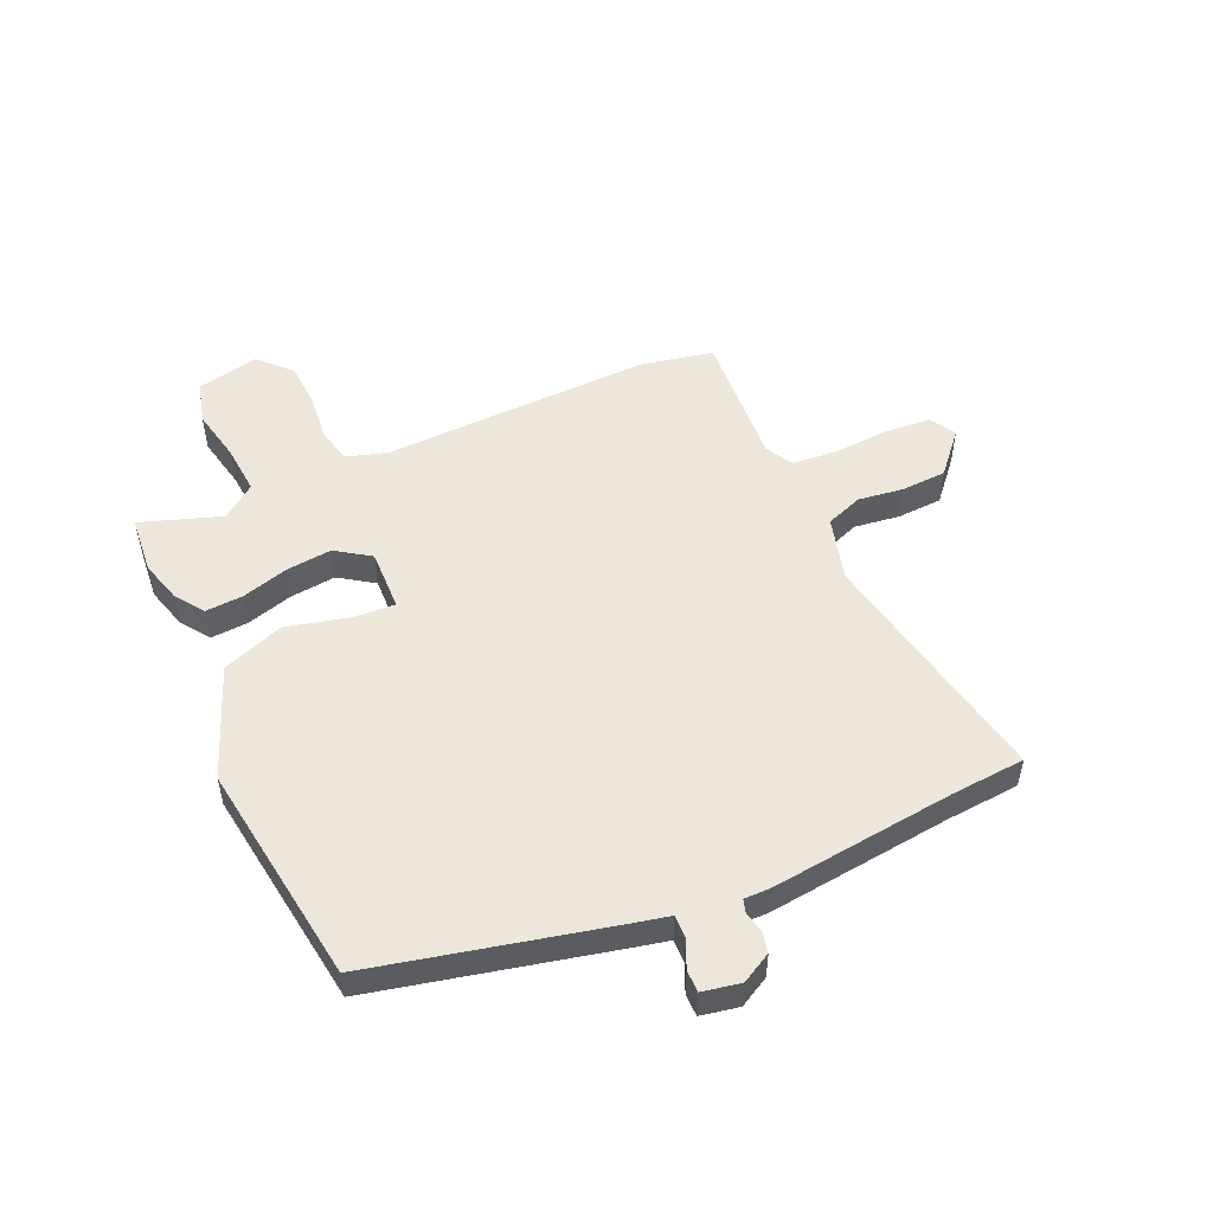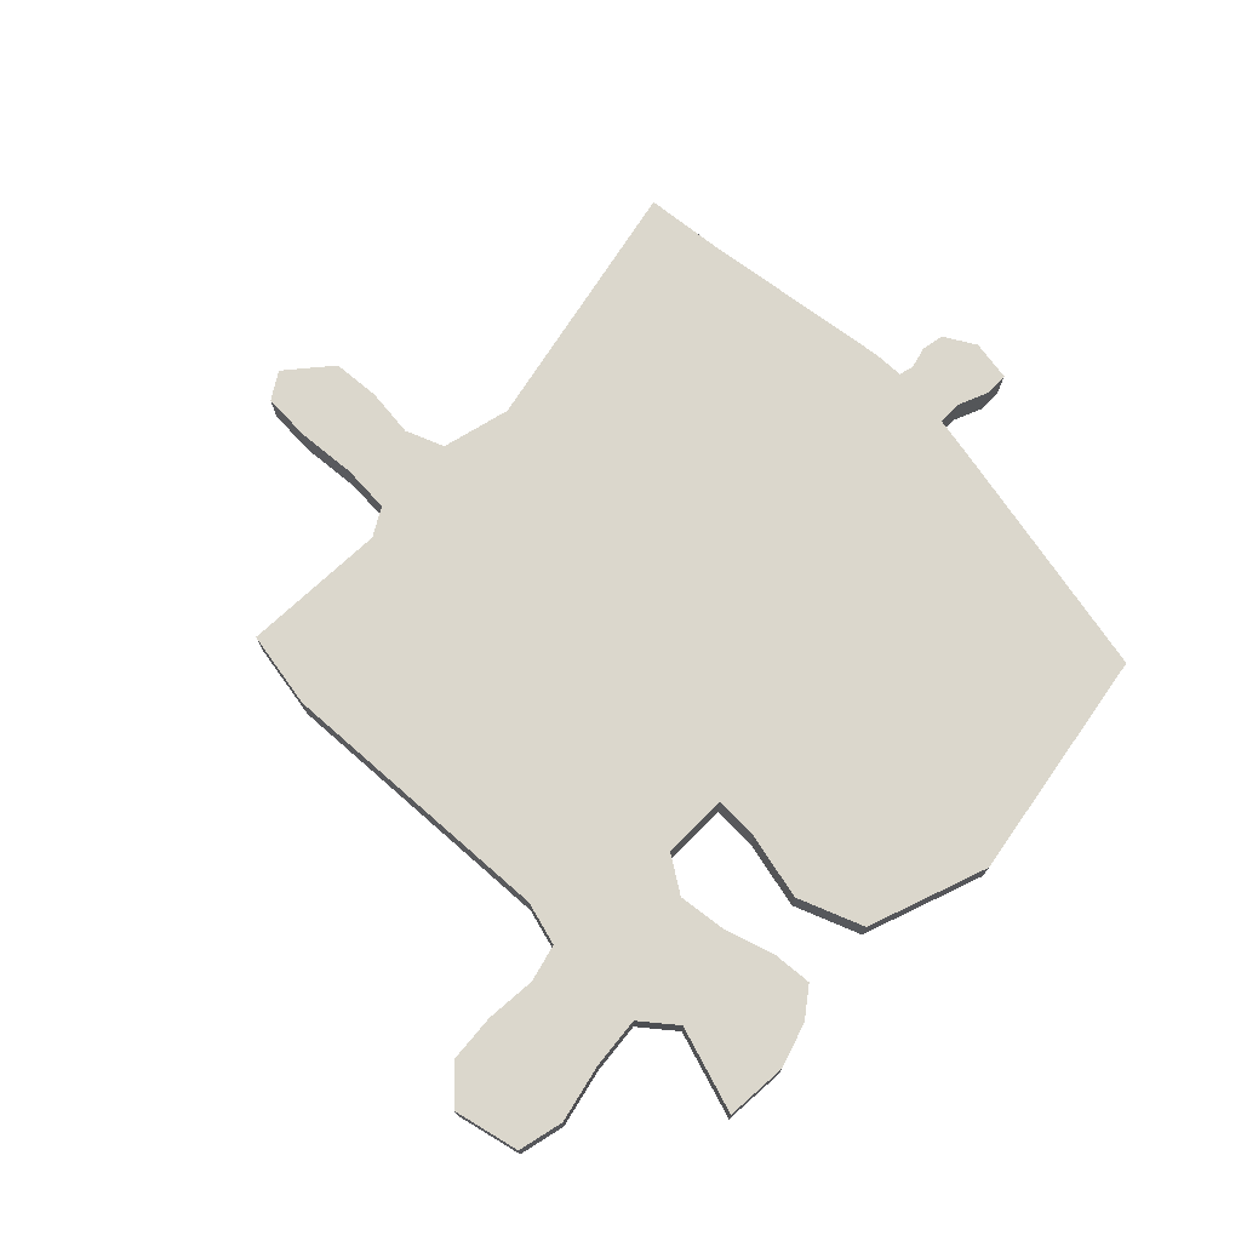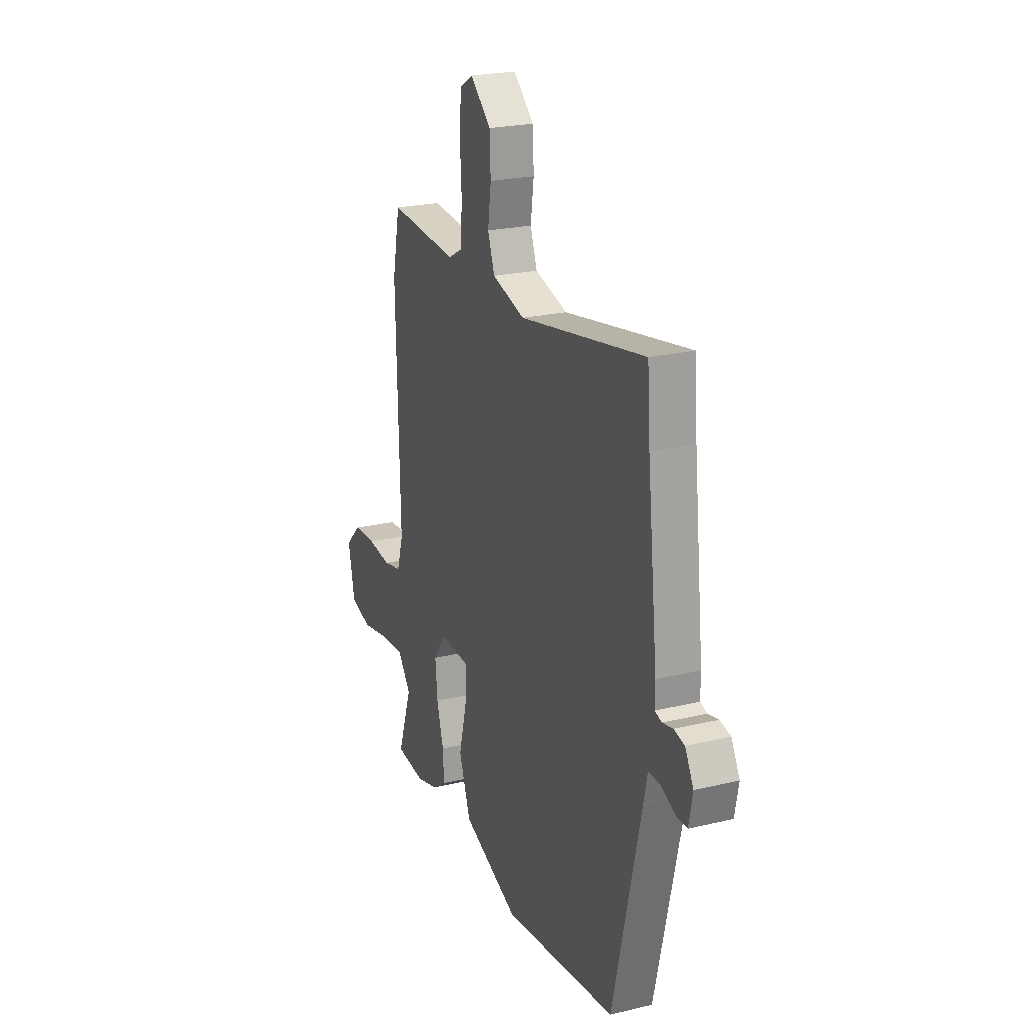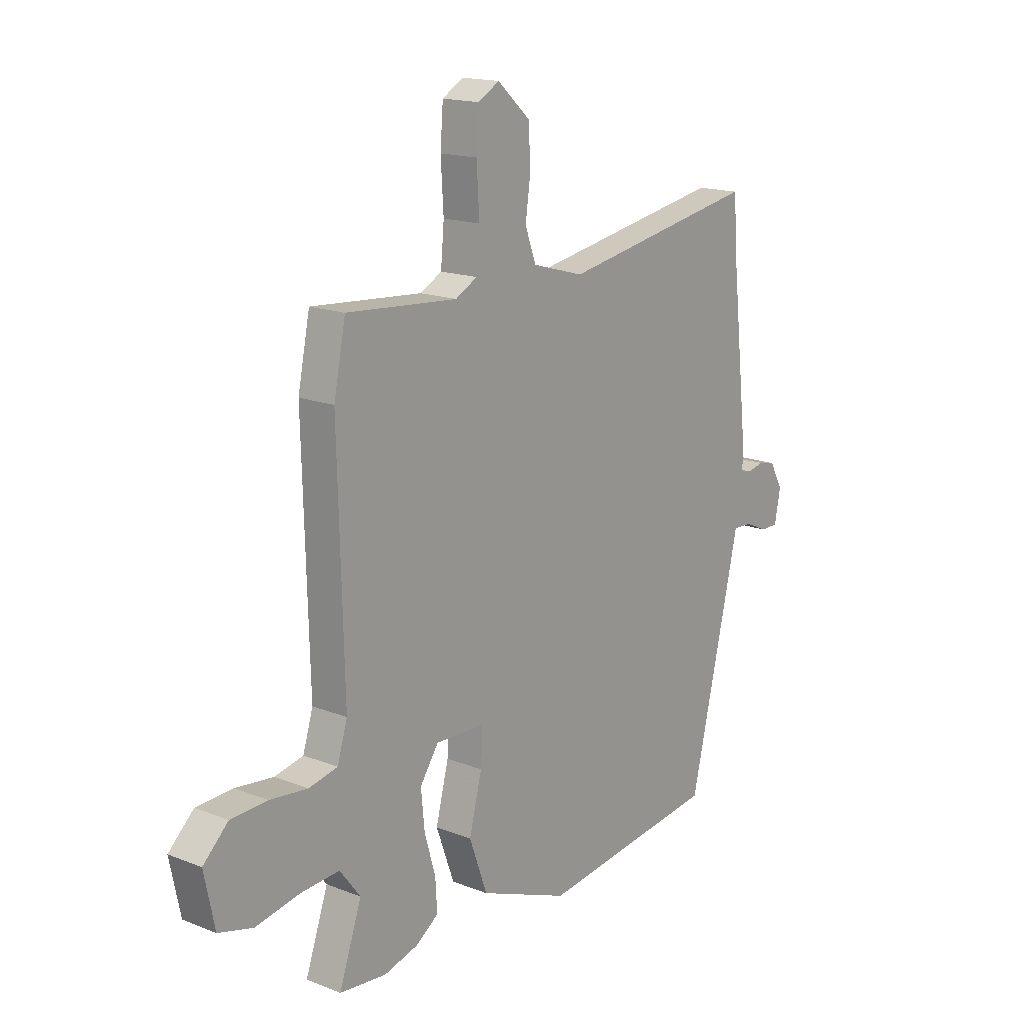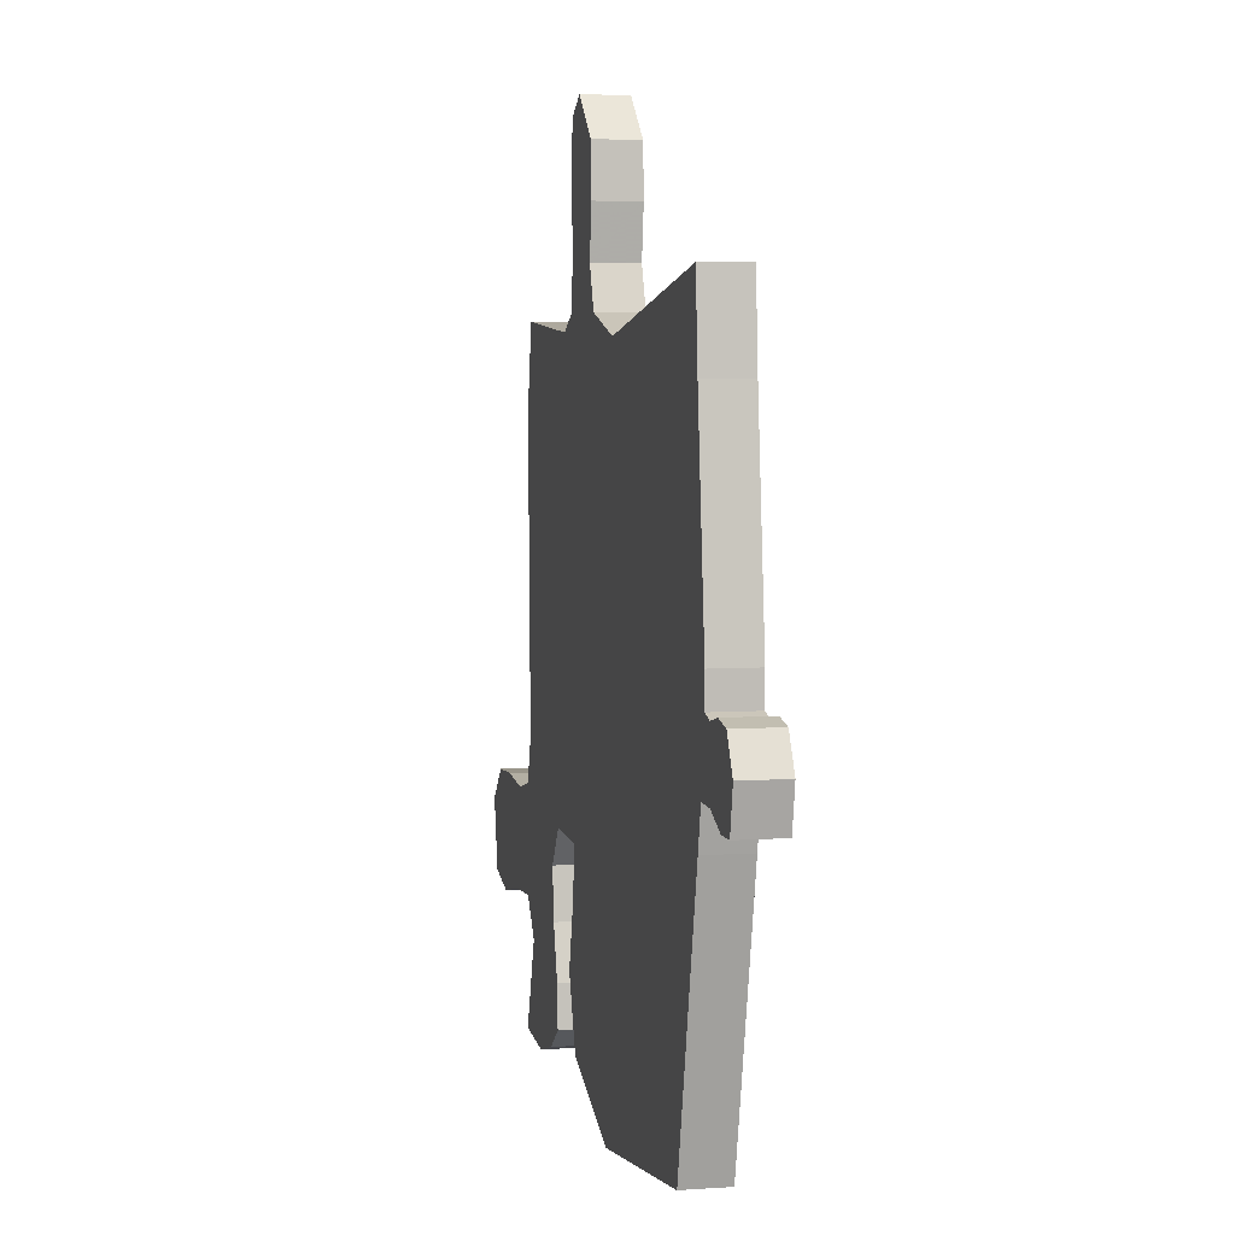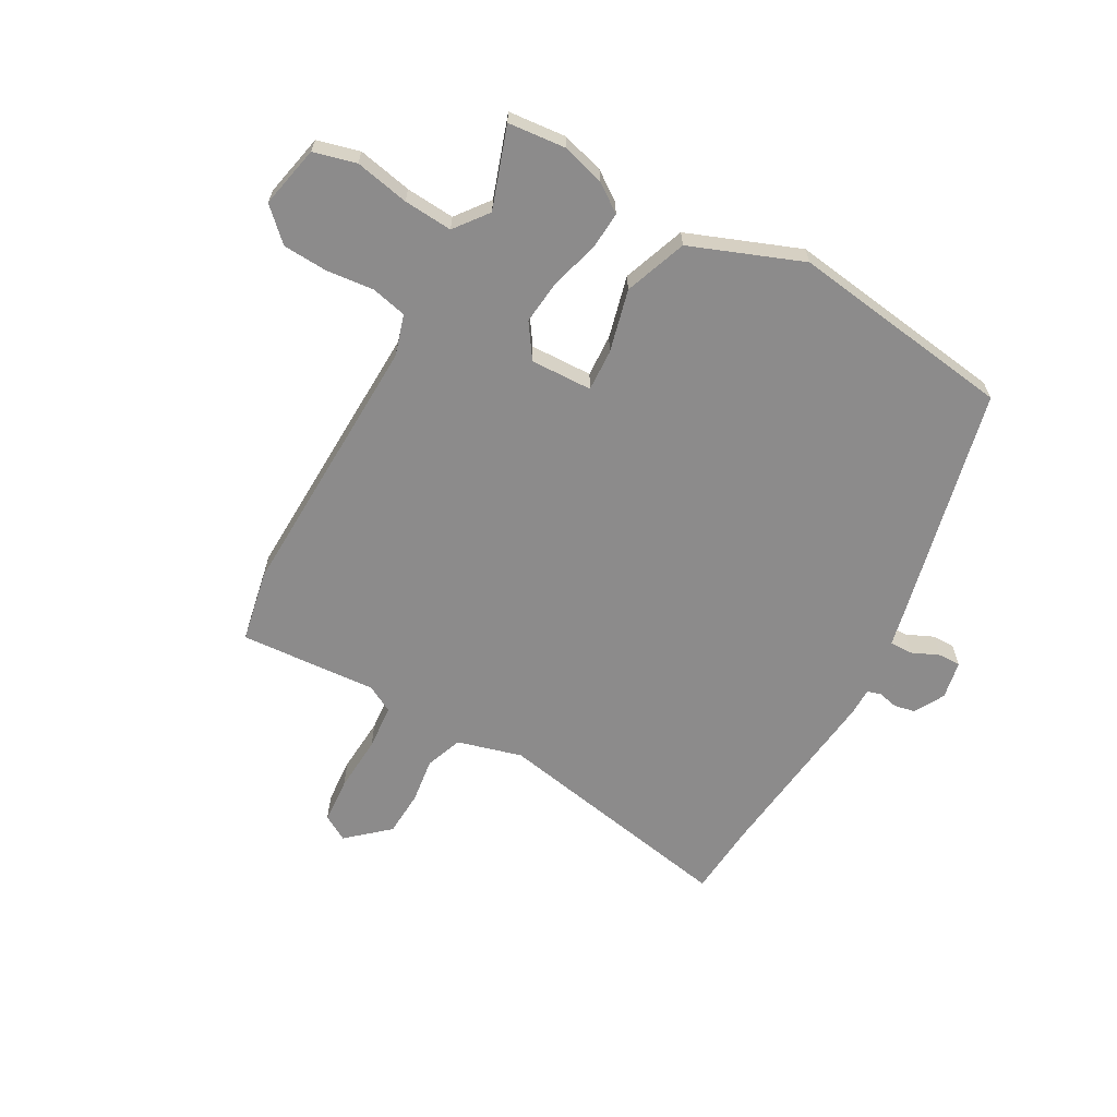
<metadata>
{"format":"obj","ext":"obj","renderer":"f3d","projection":"perspective","resolution":1024,"background":"white","views":[{"elev":51.4,"azim":-114.3,"up":"+Y"},{"elev":73.2,"azim":132.9,"up":"+Y"},{"elev":22.9,"azim":-112.2,"up":"+Z"},{"elev":16.3,"azim":128.9,"up":"+Z"},{"elev":4.9,"azim":-102.5,"up":"+Z"},{"elev":-64.0,"azim":150.7,"up":"+Y"}]}
</metadata>
<code>
v 0.53 0.07 -0.497
v 0.428 0.07 -0.507
v 0.353 0.07 -0.486
v 0.303 0.07 -0.451
v 0.307 0.07 -0.384
v 0.331 0.07 -0.301
v 0.339 0.07 -0.221
v 0.298 0.07 -0.161
v 0.189 0.07 -0.165
v 0.193 0.07 -0.239
v 0.221 0.07 -0.349
v 0.181 0.07 -0.459
v -0.016 0.07 -0.536
v -0.411 0.07 -0.483
v -0.508 0.07 -0.068
v -0.522 0.07 -0.005
v -0.563 0.07 -0.006
v -0.612 0.07 -0.028
v -0.651 0.07 -0.028
v -0.664 0.07 0.039
v -0.635 0.07 0.092
v -0.598 0.07 0.1
v -0.562 0.07 0.092
v -0.538 0.07 0.099
v -0.538 0.07 0.148
v -0.502 0.07 0.472
v -0.492 0.07 0.602
v -0.057 0.07 0.523
v 0.057 0.07 0.555
v 0.081 0.07 0.62
v 0.07 0.07 0.7
v 0.074 0.07 0.78
v 0.146 0.07 0.844
v 0.192 0.07 0.817
v 0.198 0.07 0.736
v 0.192 0.07 0.637
v 0.199 0.07 0.557
v 0.247 0.07 0.531
v 0.49 0.07 0.549
v 0.516 0.07 0.42
v 0.503 0.07 -0.057
v 0.525 0.07 -0.129
v 0.588 0.07 -0.143
v 0.671 0.07 -0.134
v 0.751 0.07 -0.138
v 0.806 0.07 -0.191
v 0.783 0.07 -0.301
v 0.708 0.07 -0.321
v 0.612 0.07 -0.302
v 0.526 0.07 -0.296
v 0.481 0.07 -0.355
v 0.53 0 -0.497
v 0.428 0 -0.507
v 0.353 0 -0.486
v 0.303 0 -0.451
v 0.307 0 -0.384
v 0.331 0 -0.301
v 0.339 0 -0.221
v 0.298 0 -0.161
v 0.189 0 -0.165
v 0.193 0 -0.239
v 0.221 0 -0.349
v 0.181 0 -0.459
v -0.016 0 -0.536
v -0.411 0 -0.483
v -0.508 0 -0.068
v -0.522 0 -0.005
v -0.563 0 -0.006
v -0.612 0 -0.028
v -0.651 0 -0.028
v -0.664 0 0.039
v -0.635 0 0.092
v -0.598 0 0.1
v -0.562 0 0.092
v -0.538 0 0.099
v -0.538 0 0.148
v -0.502 0 0.472
v -0.492 0 0.602
v -0.057 0 0.523
v 0.057 0 0.555
v 0.081 0 0.62
v 0.07 0 0.7
v 0.074 0 0.78
v 0.146 0 0.844
v 0.192 0 0.817
v 0.198 0 0.736
v 0.192 0 0.637
v 0.199 0 0.557
v 0.247 0 0.531
v 0.49 0 0.549
v 0.516 0 0.42
v 0.503 0 -0.057
v 0.525 0 -0.129
v 0.588 0 -0.143
v 0.671 0 -0.134
v 0.751 0 -0.138
v 0.806 0 -0.191
v 0.783 0 -0.301
v 0.708 0 -0.321
v 0.612 0 -0.302
v 0.526 0 -0.296
v 0.481 0 -0.355
f 47 48 49
f 46 47 49
f 45 46 49
f 44 45 49
f 43 44 49
f 42 43 49 50
f 41 42 50 51
f 40 41 51
f 39 40 51
f 38 39 51
f 34 35 36
f 33 34 36
f 32 33 36
f 31 32 36
f 30 31 36
f 29 30 36 37
f 37 38 51
f 29 37 51
f 28 29 51
f 24 25 26
f 21 22 23
f 20 21 23
f 19 20 23
f 18 19 23
f 17 18 23
f 16 17 23 24
f 16 24 26
f 15 16 26
f 14 15 26
f 13 14 26
f 12 13 26
f 11 12 26
f 10 11 26
f 4 5 6
f 3 4 6
f 2 3 6
f 1 2 6
f 51 1 6
f 51 6 7
f 28 51 7 8
f 26 27 28
f 10 26 28
f 9 10 28
f 8 9 28
f 100 99 98
f 100 98 97
f 100 97 96
f 100 96 95
f 100 95 94
f 101 100 94 93
f 102 101 93 92
f 102 92 91
f 102 91 90
f 102 90 89
f 87 86 85
f 87 85 84
f 87 84 83
f 87 83 82
f 87 82 81
f 88 87 81 80
f 102 89 88
f 102 88 80
f 102 80 79
f 77 76 75
f 74 73 72
f 74 72 71
f 74 71 70
f 74 70 69
f 74 69 68
f 75 74 68 67
f 77 75 67
f 77 67 66
f 77 66 65
f 77 65 64
f 77 64 63
f 77 63 62
f 77 62 61
f 57 56 55
f 57 55 54
f 57 54 53
f 57 53 52
f 57 52 102
f 58 57 102
f 59 58 102 79
f 79 78 77
f 79 77 61
f 79 61 60
f 79 60 59
f 1 52 53 2
f 2 53 54 3
f 3 54 55 4
f 4 55 56 5
f 5 56 57 6
f 6 57 58 7
f 7 58 59 8
f 8 59 60 9
f 9 60 61 10
f 10 61 62 11
f 11 62 63 12
f 12 63 64 13
f 13 64 65 14
f 14 65 66 15
f 15 66 67 16
f 16 67 68 17
f 17 68 69 18
f 18 69 70 19
f 19 70 71 20
f 20 71 72 21
f 21 72 73 22
f 22 73 74 23
f 23 74 75 24
f 24 75 76 25
f 25 76 77 26
f 26 77 78 27
f 27 78 79 28
f 28 79 80 29
f 29 80 81 30
f 30 81 82 31
f 31 82 83 32
f 32 83 84 33
f 33 84 85 34
f 34 85 86 35
f 35 86 87 36
f 36 87 88 37
f 37 88 89 38
f 38 89 90 39
f 39 90 91 40
f 40 91 92 41
f 41 92 93 42
f 42 93 94 43
f 43 94 95 44
f 44 95 96 45
f 45 96 97 46
f 46 97 98 47
f 47 98 99 48
f 48 99 100 49
f 49 100 101 50
f 50 101 102 51
f 51 102 52 1

</code>
